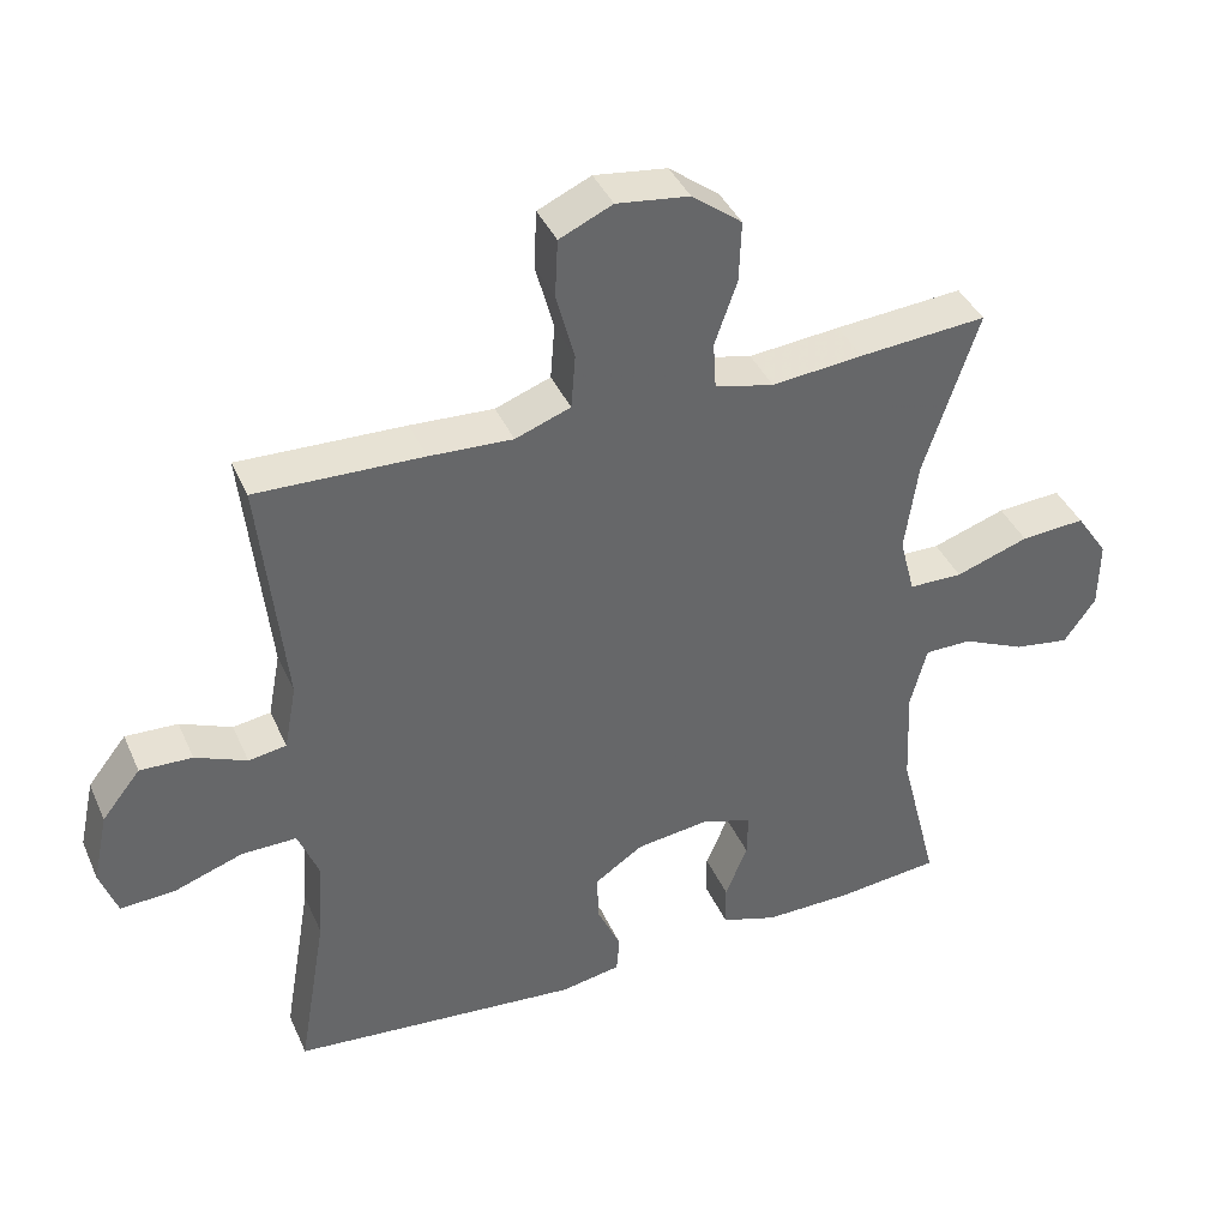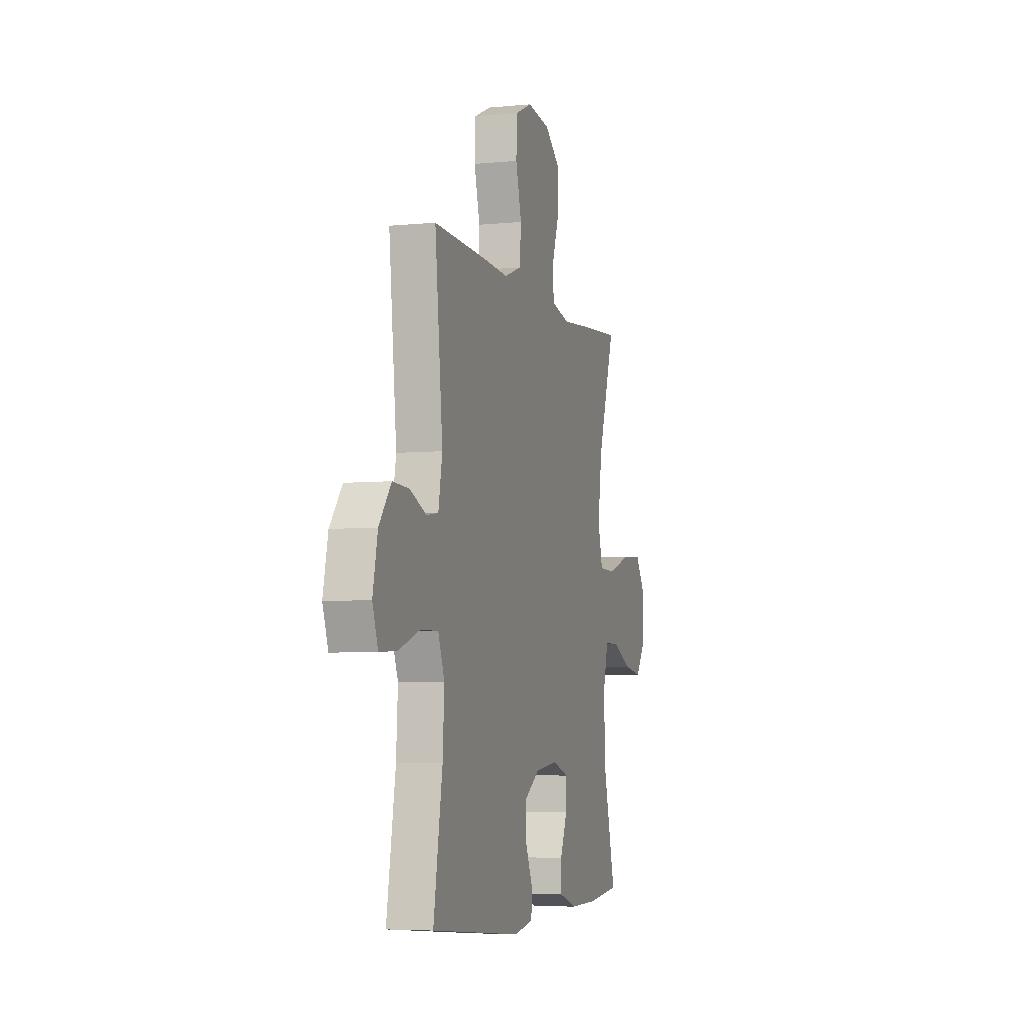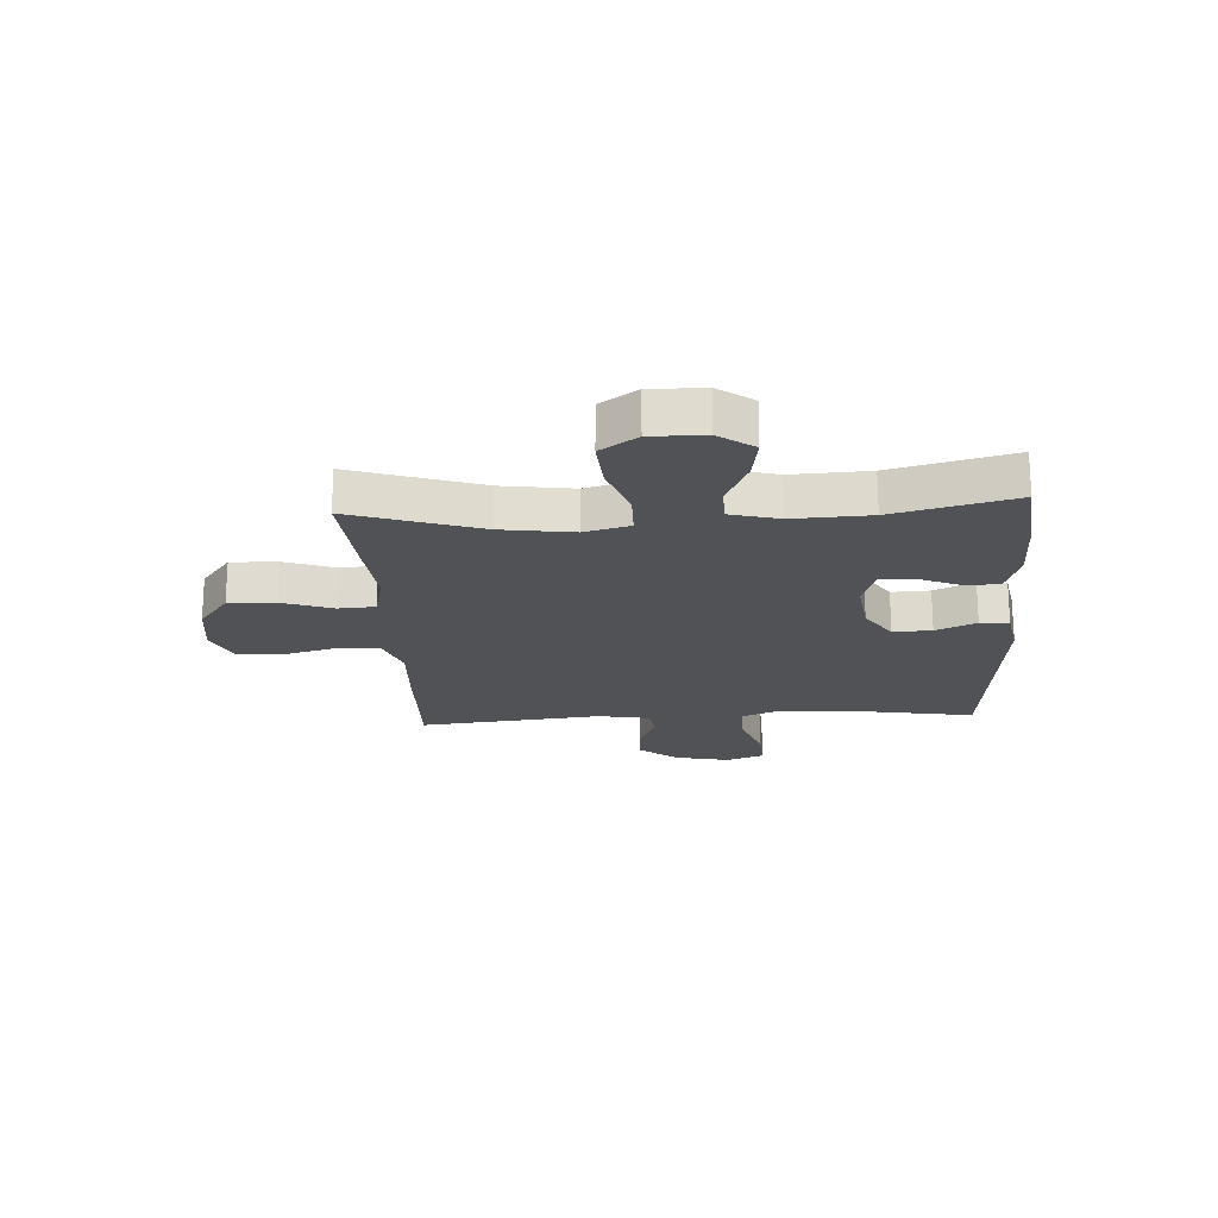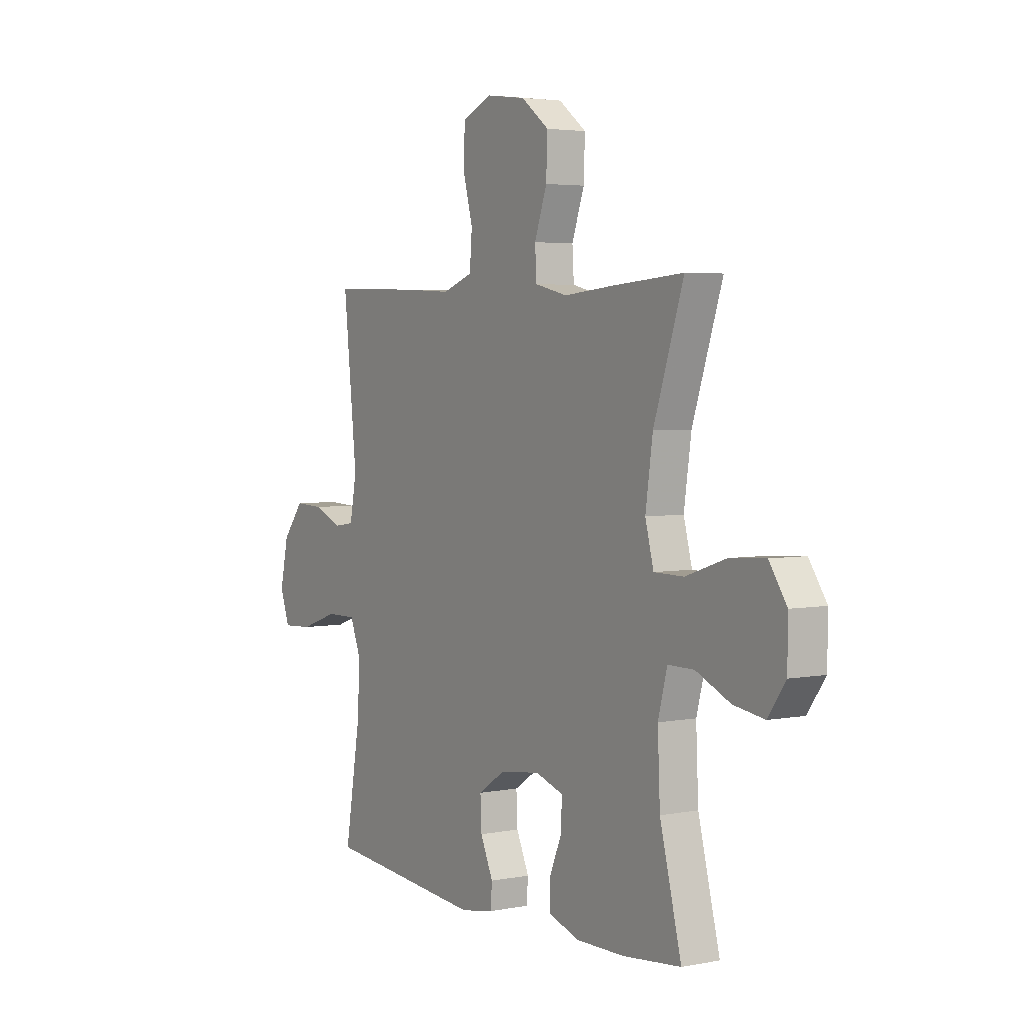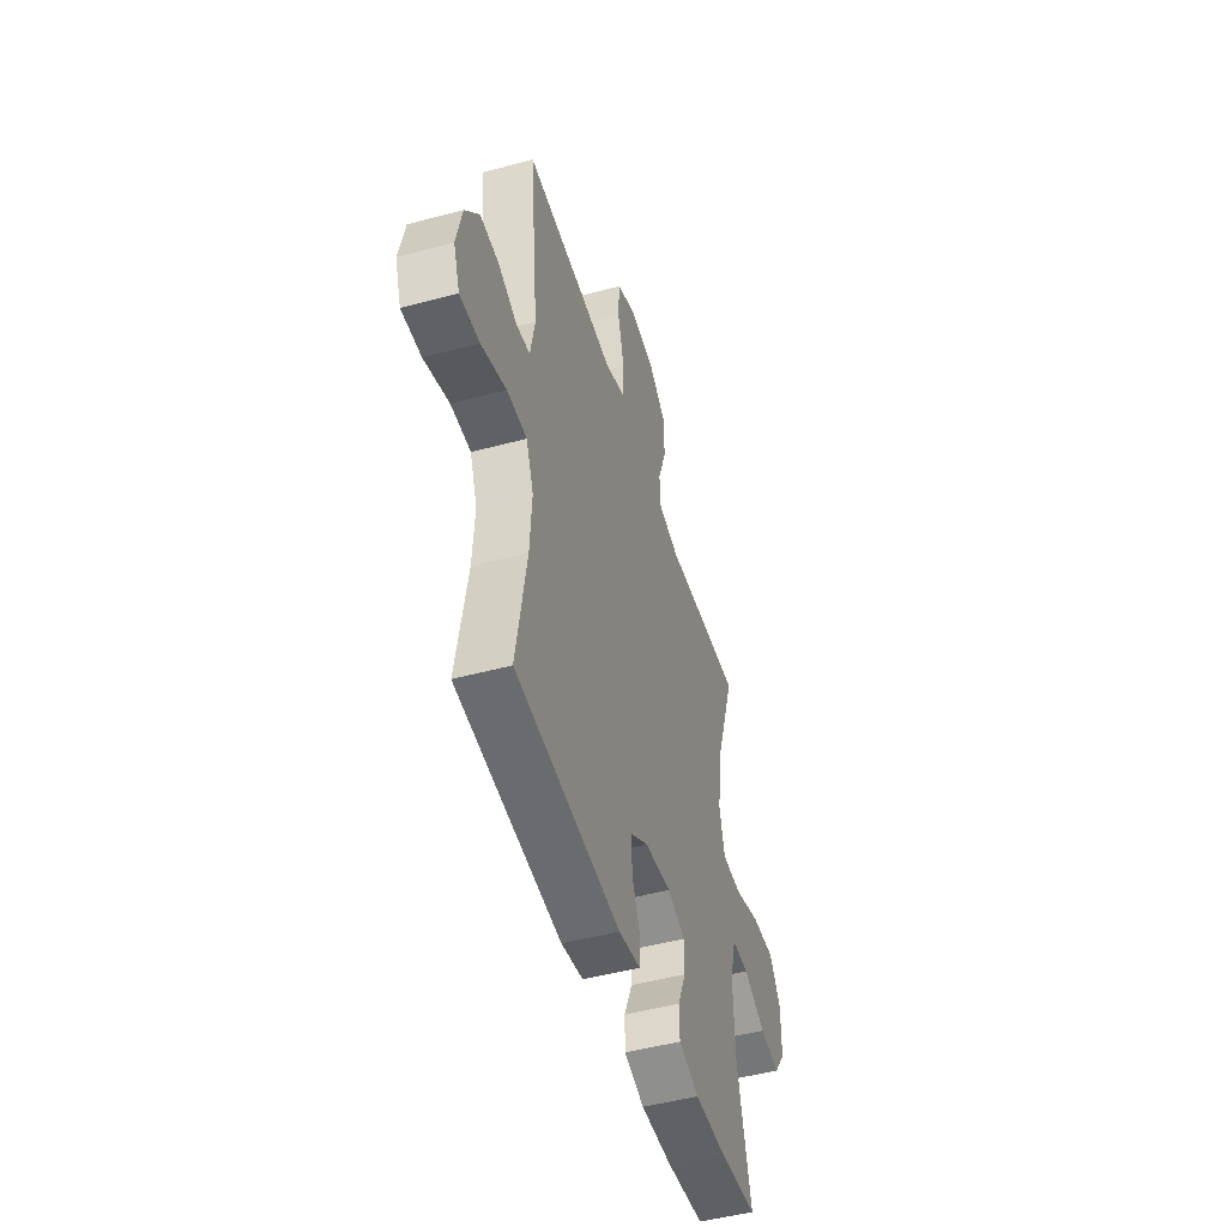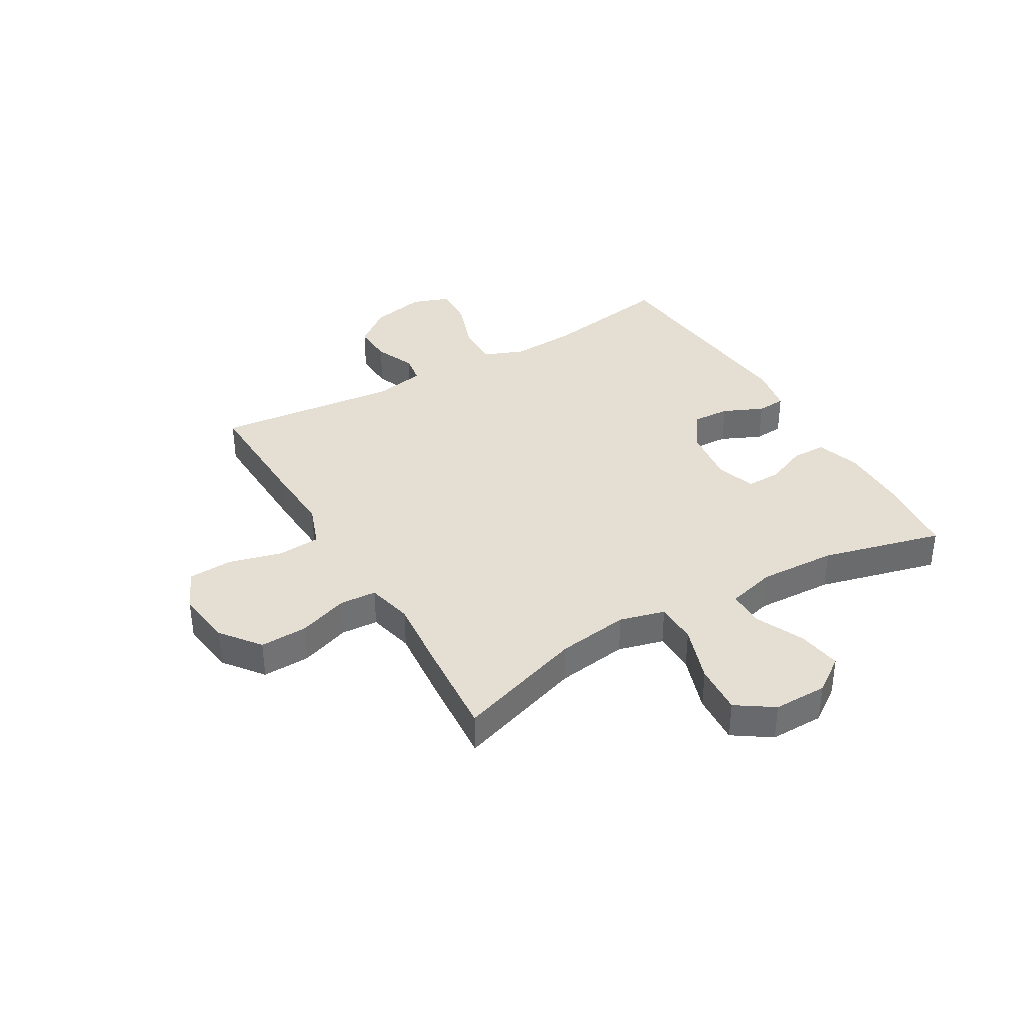
<metadata>
{"format":"obj","ext":"obj","renderer":"f3d","projection":"perspective","resolution":1024,"background":"white","views":[{"elev":39.8,"azim":-22.4,"up":"+Z"},{"elev":-5.4,"azim":-73.1,"up":"+Z"},{"elev":-20.6,"azim":93.4,"up":"+Y"},{"elev":3.8,"azim":57.3,"up":"+Z"},{"elev":-48.6,"azim":-73.3,"up":"+Z"},{"elev":36.9,"azim":59.7,"up":"+Y"}]}
</metadata>
<code>
v -0.5 0.07 0.5
v -0.271 0.07 0.493
v -0.156 0.07 0.487
v -0.08 0.07 0.515
v -0.074 0.07 0.59
v -0.099 0.07 0.684
v -0.095 0.07 0.763
v -0.022 0.07 0.796
v 0.078 0.07 0.783
v 0.147 0.07 0.73
v 0.144 0.07 0.646
v 0.113 0.07 0.558
v 0.117 0.07 0.493
v 0.198 0.07 0.474
v 0.324 0.07 0.486
v 0.5 0.07 0.5
v 0.425 0.07 0.274
v 0.407 0.07 0.148
v 0.428 0.07 0.068
v 0.502 0.07 0.067
v 0.603 0.07 0.101
v 0.692 0.07 0.107
v 0.736 0.07 0.042
v 0.735 0.07 -0.053
v 0.691 0.07 -0.115
v 0.614 0.07 -0.103
v 0.528 0.07 -0.064
v 0.463 0.07 -0.064
v 0.44 0.07 -0.151
v 0.446 0.07 -0.287
v 0.5 0.07 -0.5
v 0.355 0.07 -0.515
v 0.235 0.07 -0.516
v 0.158 0.07 -0.491
v 0.157 0.07 -0.431
v 0.188 0.07 -0.357
v 0.189 0.07 -0.296
v 0.12 0.07 -0.273
v 0.019 0.07 -0.286
v -0.049 0.07 -0.331
v -0.046 0.07 -0.399
v -0.014 0.07 -0.47
v -0.018 0.07 -0.521
v -0.101 0.07 -0.536
v -0.5 0.07 -0.5
v -0.461 0.07 -0.269
v -0.454 0.07 -0.154
v -0.482 0.07 -0.083
v -0.558 0.07 -0.084
v -0.653 0.07 -0.117
v -0.728 0.07 -0.121
v -0.752 0.07 -0.054
v -0.731 0.07 0.043
v -0.678 0.07 0.11
v -0.606 0.07 0.107
v -0.535 0.07 0.077
v -0.483 0.07 0.085
v -0.466 0.07 0.175
v -0.5 0 0.5
v -0.271 0 0.493
v -0.156 0 0.487
v -0.08 0 0.515
v -0.074 0 0.59
v -0.099 0 0.684
v -0.095 0 0.763
v -0.022 0 0.796
v 0.078 0 0.783
v 0.147 0 0.73
v 0.144 0 0.646
v 0.113 0 0.558
v 0.117 0 0.493
v 0.198 0 0.474
v 0.324 0 0.486
v 0.5 0 0.5
v 0.425 0 0.274
v 0.407 0 0.148
v 0.428 0 0.068
v 0.502 0 0.067
v 0.603 0 0.101
v 0.692 0 0.107
v 0.736 0 0.042
v 0.735 0 -0.053
v 0.691 0 -0.115
v 0.614 0 -0.103
v 0.528 0 -0.064
v 0.463 0 -0.064
v 0.44 0 -0.151
v 0.446 0 -0.287
v 0.5 0 -0.5
v 0.355 0 -0.515
v 0.235 0 -0.516
v 0.158 0 -0.491
v 0.157 0 -0.431
v 0.188 0 -0.357
v 0.189 0 -0.296
v 0.12 0 -0.273
v 0.019 0 -0.286
v -0.049 0 -0.331
v -0.046 0 -0.399
v -0.014 0 -0.47
v -0.018 0 -0.521
v -0.101 0 -0.536
v -0.5 0 -0.5
v -0.461 0 -0.269
v -0.454 0 -0.154
v -0.482 0 -0.083
v -0.558 0 -0.084
v -0.653 0 -0.117
v -0.728 0 -0.121
v -0.752 0 -0.054
v -0.731 0 0.043
v -0.678 0 0.11
v -0.606 0 0.107
v -0.535 0 0.077
v -0.483 0 0.085
v -0.466 0 0.175
f 53 54 55 56
f 53 56 57
f 52 53 57
f 49 50 51 52
f 48 49 52 57
f 47 48 57 58
f 43 44 45 46
f 41 42 43 46
f 40 41 46 47
f 39 40 47 58
f 33 34 35 36
f 33 36 37
f 30 31 32 33
f 29 30 33 37
f 28 29 37 38
f 24 25 26 27
f 24 27 28
f 23 24 28
f 20 21 22 23
f 19 20 23 28
f 14 15 16 17
f 13 14 17 18
f 9 10 11 12
f 9 12 13
f 8 9 13
f 5 6 7 8
f 4 5 8 13
f 3 4 13 18
f 19 28 38 39
f 18 19 39 58
f 3 18 58
f 1 2 3 58
f 114 113 112 111
f 115 114 111
f 115 111 110
f 110 109 108 107
f 115 110 107 106
f 116 115 106 105
f 104 103 102 101
f 104 101 100 99
f 105 104 99 98
f 116 105 98 97
f 94 93 92 91
f 95 94 91
f 91 90 89 88
f 95 91 88 87
f 96 95 87 86
f 85 84 83 82
f 86 85 82
f 86 82 81
f 81 80 79 78
f 86 81 78 77
f 75 74 73 72
f 76 75 72 71
f 70 69 68 67
f 71 70 67
f 71 67 66
f 66 65 64 63
f 71 66 63 62
f 76 71 62 61
f 97 96 86 77
f 116 97 77 76
f 116 76 61
f 116 61 60 59
f 1 59 60 2
f 2 60 61 3
f 3 61 62 4
f 4 62 63 5
f 5 63 64 6
f 6 64 65 7
f 7 65 66 8
f 8 66 67 9
f 9 67 68 10
f 10 68 69 11
f 11 69 70 12
f 12 70 71 13
f 13 71 72 14
f 14 72 73 15
f 15 73 74 16
f 16 74 75 17
f 17 75 76 18
f 18 76 77 19
f 19 77 78 20
f 20 78 79 21
f 21 79 80 22
f 22 80 81 23
f 23 81 82 24
f 24 82 83 25
f 25 83 84 26
f 26 84 85 27
f 27 85 86 28
f 28 86 87 29
f 29 87 88 30
f 30 88 89 31
f 31 89 90 32
f 32 90 91 33
f 33 91 92 34
f 34 92 93 35
f 35 93 94 36
f 36 94 95 37
f 37 95 96 38
f 38 96 97 39
f 39 97 98 40
f 40 98 99 41
f 41 99 100 42
f 42 100 101 43
f 43 101 102 44
f 44 102 103 45
f 45 103 104 46
f 46 104 105 47
f 47 105 106 48
f 48 106 107 49
f 49 107 108 50
f 50 108 109 51
f 51 109 110 52
f 52 110 111 53
f 53 111 112 54
f 54 112 113 55
f 55 113 114 56
f 56 114 115 57
f 57 115 116 58
f 58 116 59 1

</code>
